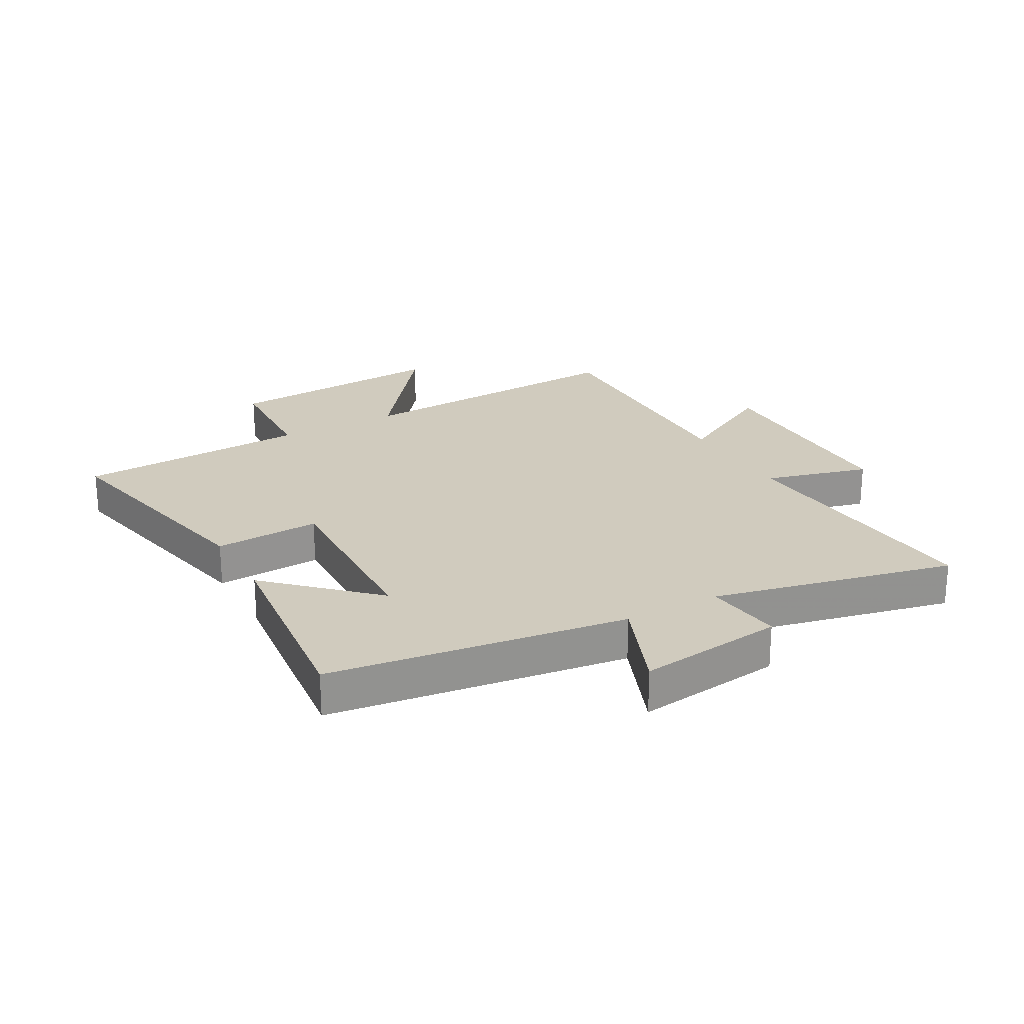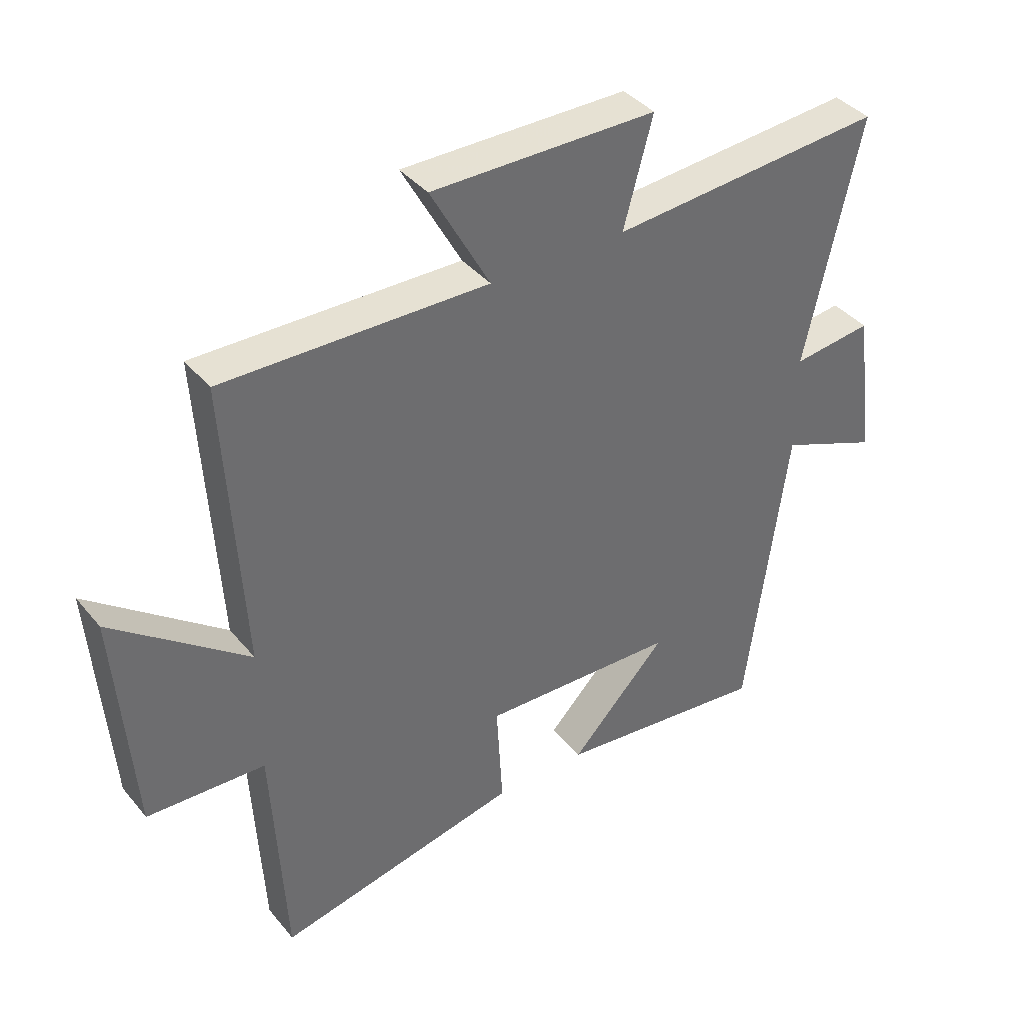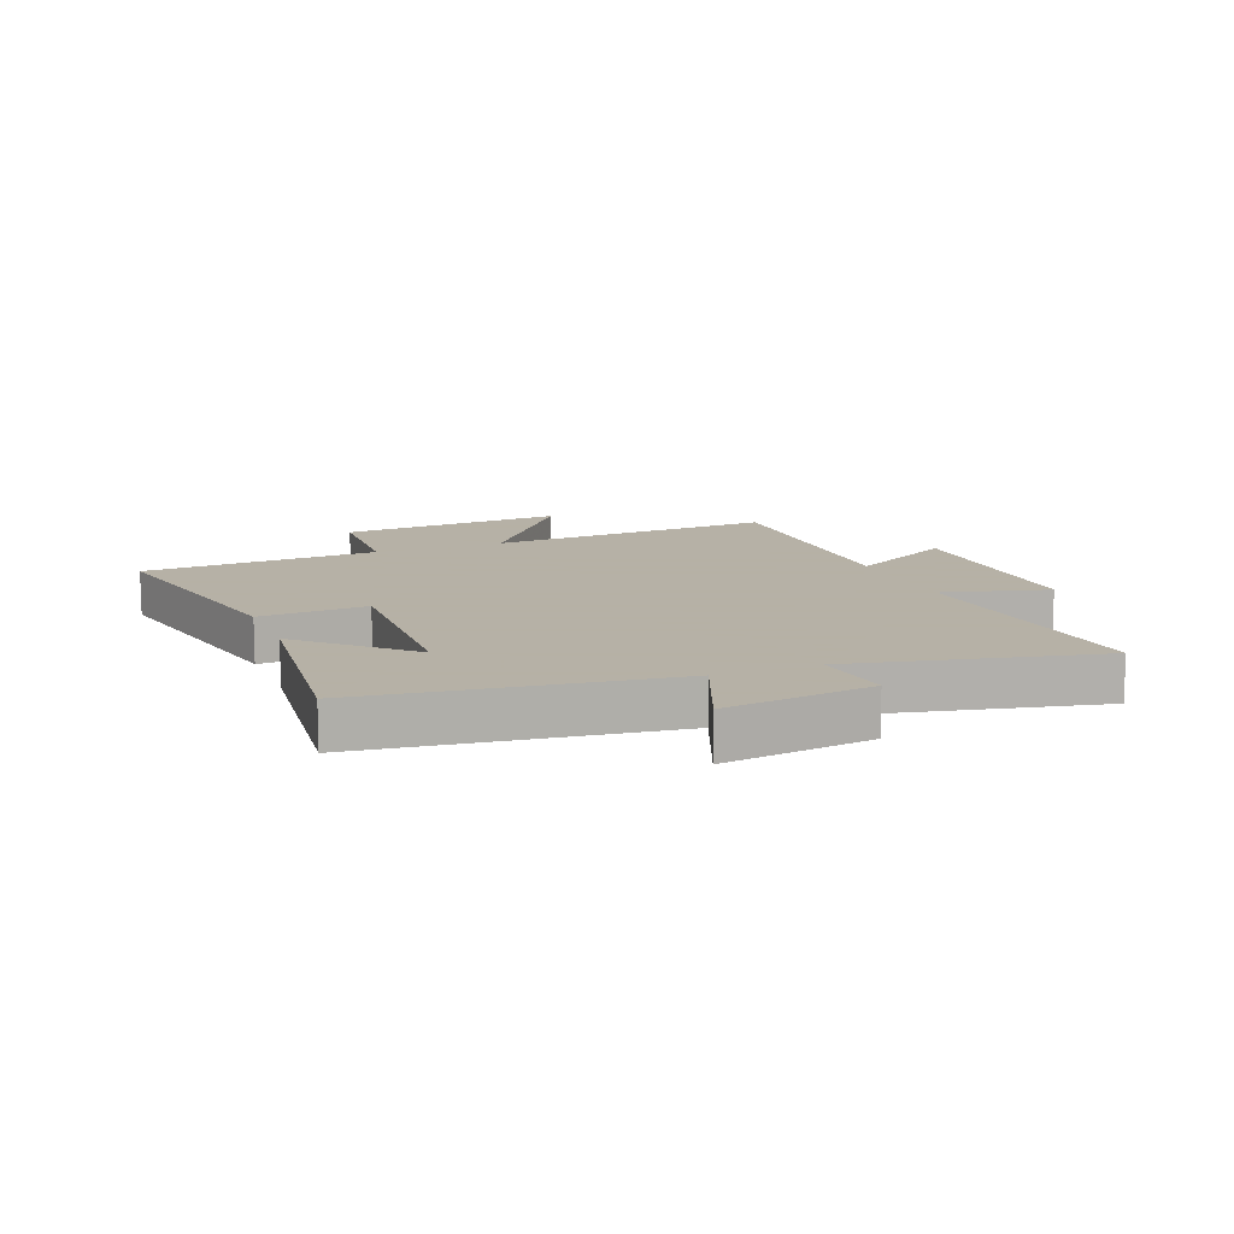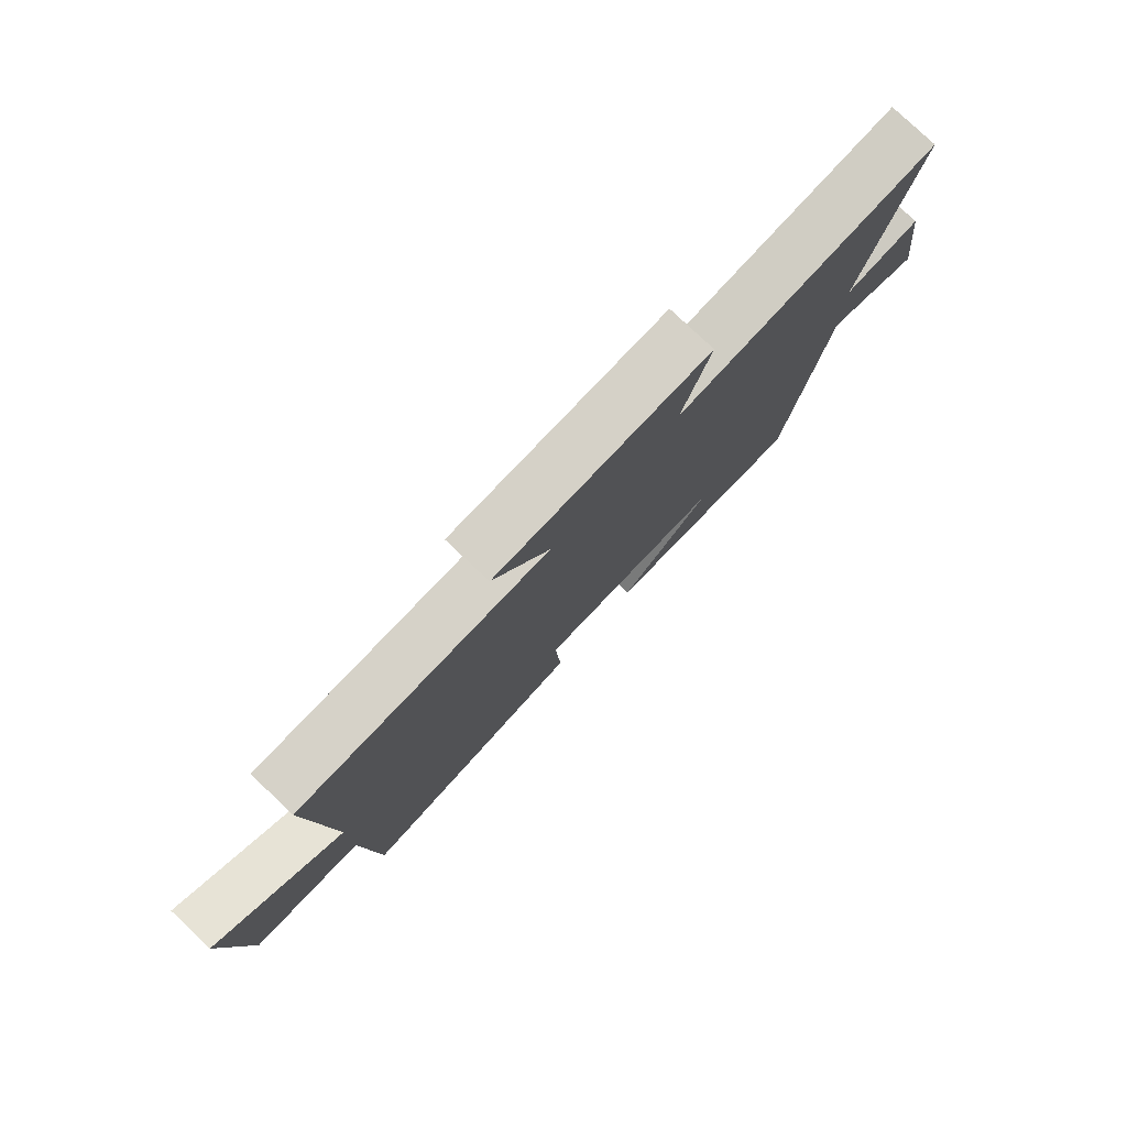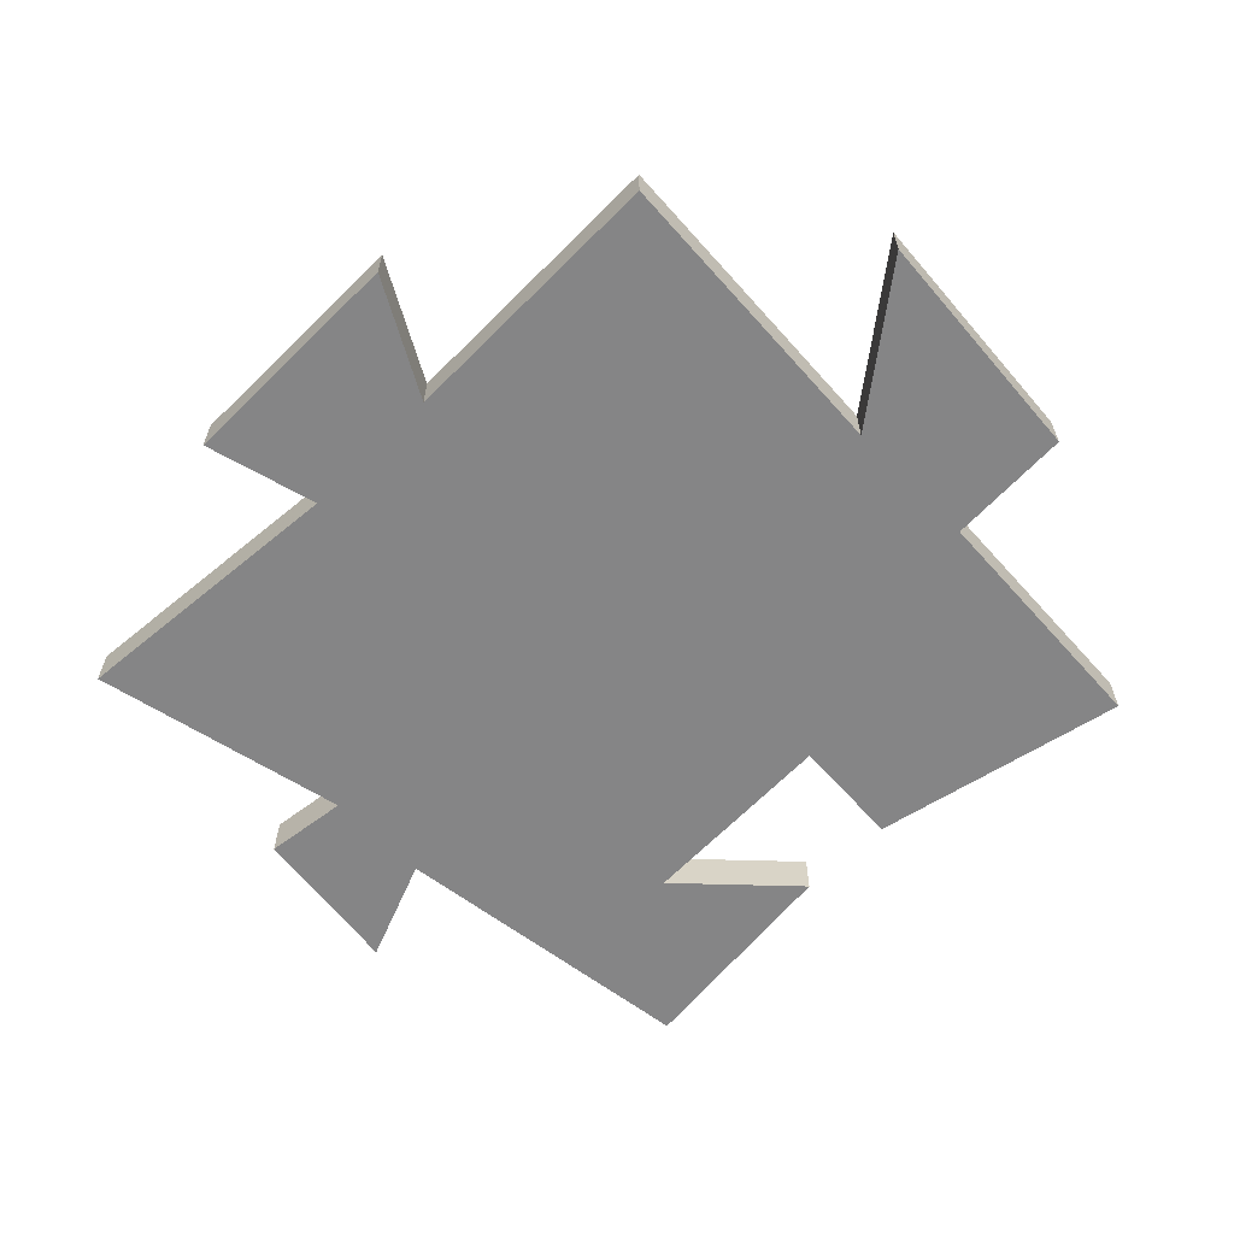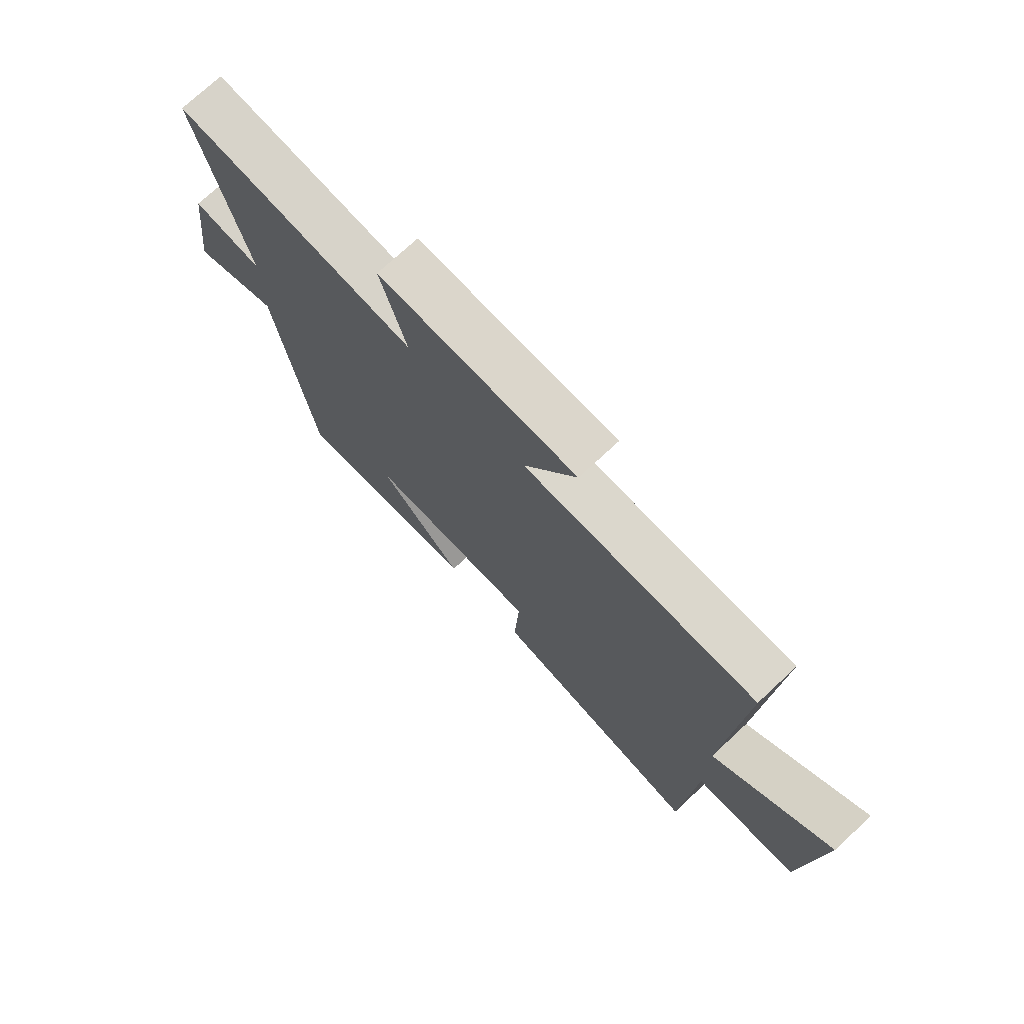
<metadata>
{"format":"obj","ext":"obj","renderer":"f3d","projection":"perspective","resolution":1024,"background":"white","views":[{"elev":23.5,"azim":-119.1,"up":"+Y"},{"elev":39.0,"azim":144.9,"up":"+Z"},{"elev":12.1,"azim":-111.8,"up":"+Y"},{"elev":79.4,"azim":133.4,"up":"+Z"},{"elev":-61.9,"azim":44.6,"up":"+Y"},{"elev":73.8,"azim":47.0,"up":"+Z"}]}
</metadata>
<code>
v 0.528 0.07 0.508
v 0.5 0.07 0.024
v 0.724 0.07 0.197
v 0.696 0.07 -0.183
v 0.5 0.07 -0.192
v 0.479 0.07 -0.586
v 0.074 0.07 -0.5
v 0.084 0.07 -0.321
v -0.24 0.07 -0.333
v -0.08 0.07 -0.5
v -0.433 0.07 -0.54
v -0.5 0.07 -0.038
v -0.664 0.07 -0.104
v -0.632 0.07 0.144
v -0.5 0.07 0.128
v -0.591 0.07 0.536
v -0.136 0.07 0.5
v -0.184 0.07 0.677
v 0.188 0.07 0.679
v 0.09 0.07 0.5
v 0.528 0 0.508
v 0.5 0 0.024
v 0.724 0 0.197
v 0.696 0 -0.183
v 0.5 0 -0.192
v 0.479 0 -0.586
v 0.074 0 -0.5
v 0.084 0 -0.321
v -0.24 0 -0.333
v -0.08 0 -0.5
v -0.433 0 -0.54
v -0.5 0 -0.038
v -0.664 0 -0.104
v -0.632 0 0.144
v -0.5 0 0.128
v -0.591 0 0.536
v -0.136 0 0.5
v -0.184 0 0.677
v 0.188 0 0.679
v 0.09 0 0.5
f 17 18 19 20
f 15 16 17
f 15 17 20
f 12 13 14 15
f 9 10 11
f 9 11 12 15
f 5 6 7 8
f 5 8 9 15
f 2 3 4 5
f 15 20 1 2
f 2 5 15
f 40 39 38 37
f 37 36 35
f 40 37 35
f 35 34 33 32
f 31 30 29
f 35 32 31 29
f 28 27 26 25
f 35 29 28 25
f 25 24 23 22
f 22 21 40 35
f 35 25 22
f 1 21 22 2
f 2 22 23 3
f 3 23 24 4
f 4 24 25 5
f 5 25 26 6
f 6 26 27 7
f 7 27 28 8
f 8 28 29 9
f 9 29 30 10
f 10 30 31 11
f 11 31 32 12
f 12 32 33 13
f 13 33 34 14
f 14 34 35 15
f 15 35 36 16
f 16 36 37 17
f 17 37 38 18
f 18 38 39 19
f 19 39 40 20
f 20 40 21 1

</code>
